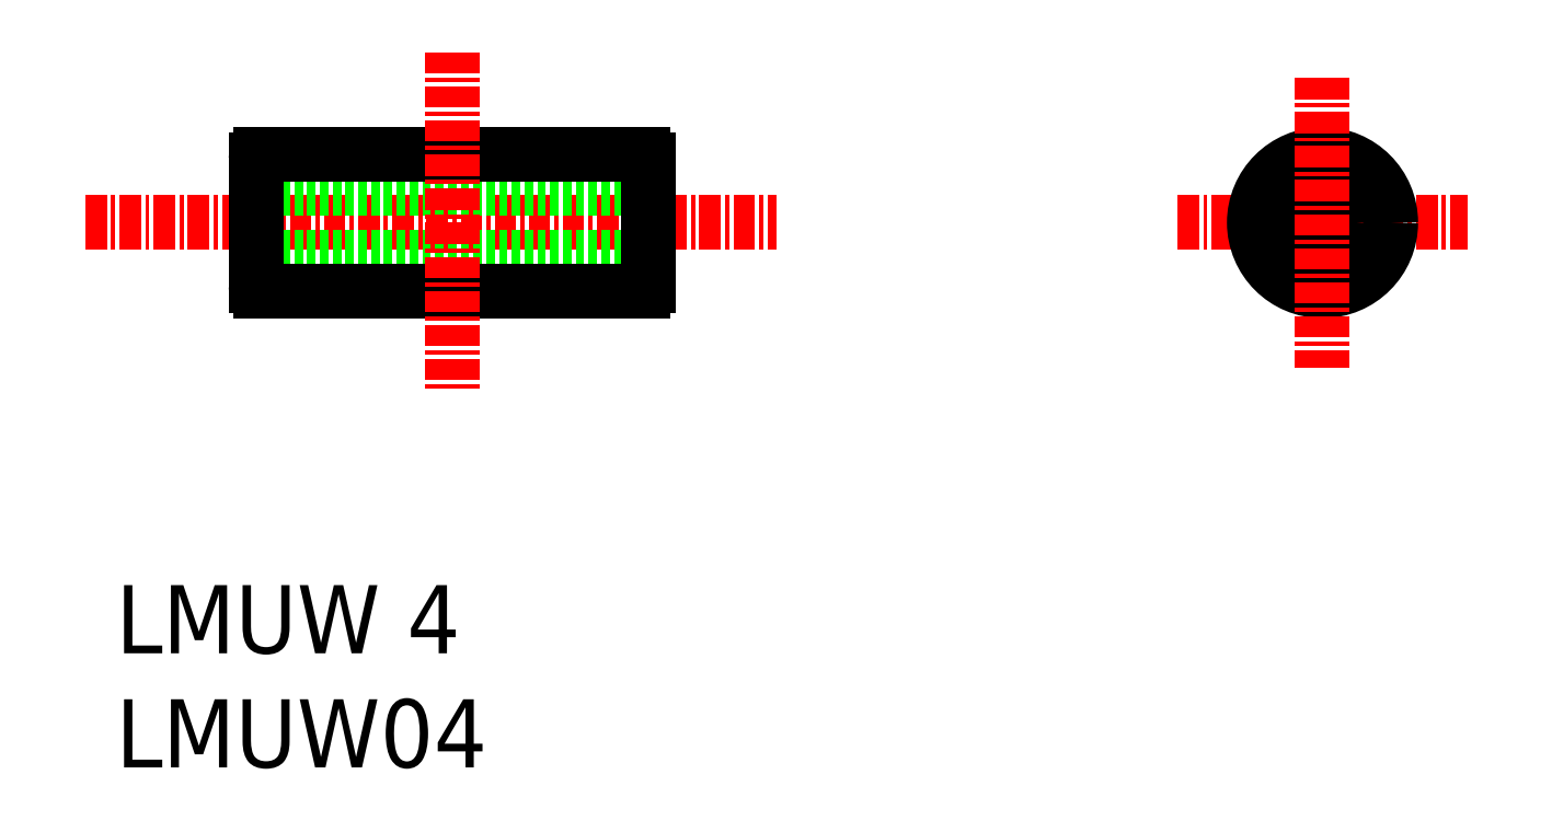
<metadata>
{"format":"dxf","ext":"dxf","renderer":"ezdxf+matplotlib","layout":"modelspace","background":"white","min_lineweight":24,"dpi":150}
</metadata>
<code>
0
SECTION
2
ENTITIES
0
LINE
8
CENTER
10
285.3
20
277.3
30
0
11
325.8
21
277.3
31
0
0
TEXT
8
0
10
287.1
20
252
30
0
40
4
1
LMUW 4
0
TEXT
8
0
10
287.1
20
245.3
30
0
40
4
1
LMUW04
0
LINE
8
0
10
295.3
20
275.3
30
0
11
318.3
21
275.3
31
0
0
LINE
8
0
10
295.3
20
279.3
30
0
11
318.3
21
279.3
31
0
0
LINE
8
0
10
295.6
20
273.3
30
0
11
318
21
273.3
31
0
0
LINE
8
0
10
295.6
20
281.3
30
0
11
318
21
281.3
31
0
0
LINE
8
0
10
295.3
20
273.6
30
0
11
295.3
21
281
31
0
0
ARC
8
0
10
295.6
20
273.6
30
0
40
0.3
50
180
51
270
0
ARC
8
0
10
295.6
20
281
30
0
40
0.3
50
90
51
180
0
LINE
8
CENTER
10
306.8
20
287.3
30
0
11
306.8
21
267.3
31
0
0
LINE
8
0
10
318.3
20
273.6
30
0
11
318.3
21
281
31
0
0
ARC
8
0
10
318
20
273.6
30
0
40
0.3
50
270
51
0
0
ARC
8
0
10
318
20
281
30
0
40
0.3
50
0
51
90
0
LINE
8
CENTER
10
349.4
20
277.3
30
0
11
366.4
21
277.3
31
0
0
CIRCLE
8
0
10
357.9
20
277.3
30
0
40
4
0
CIRCLE
8
0
10
357.9
20
277.3
30
0
40
2
0
LINE
8
CENTER
10
357.9
20
285.8
30
0
11
357.9
21
268.8
31
0
0
ENDSEC
0
EOF

</code>
